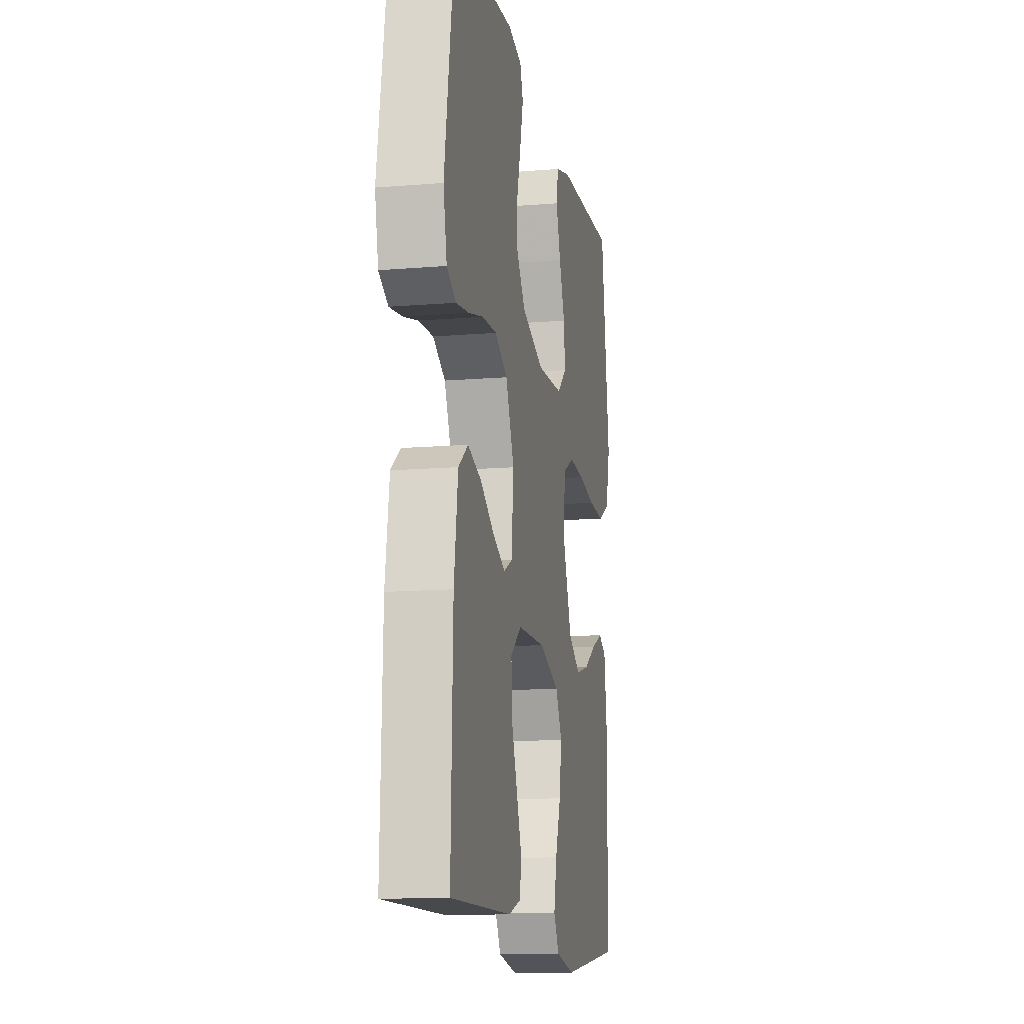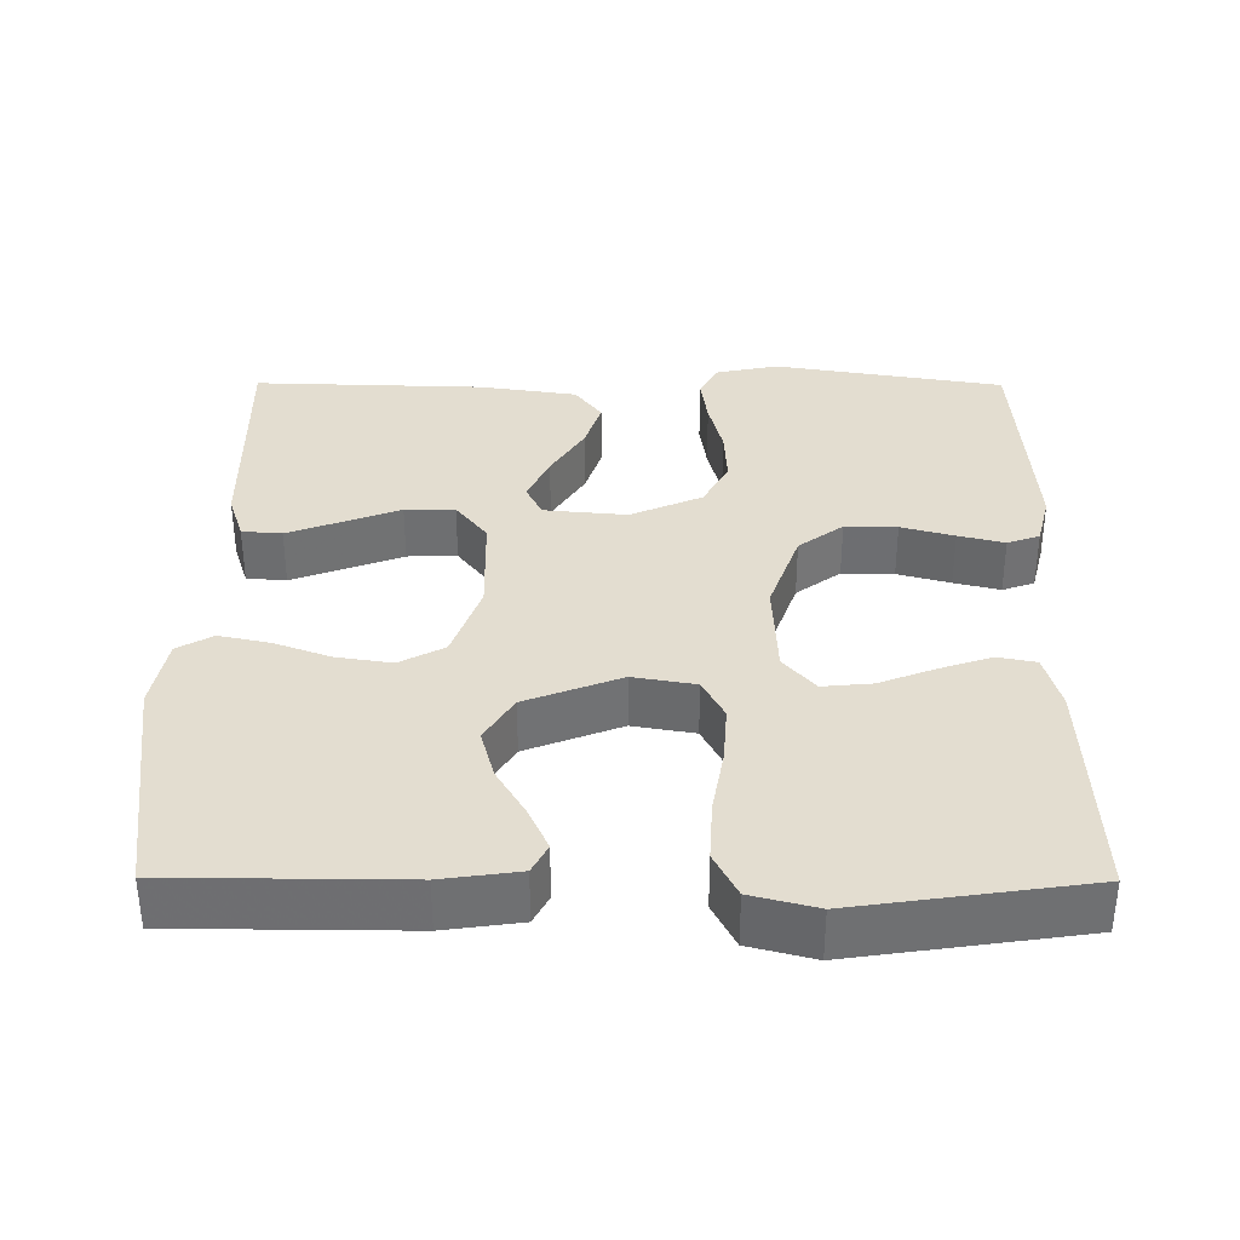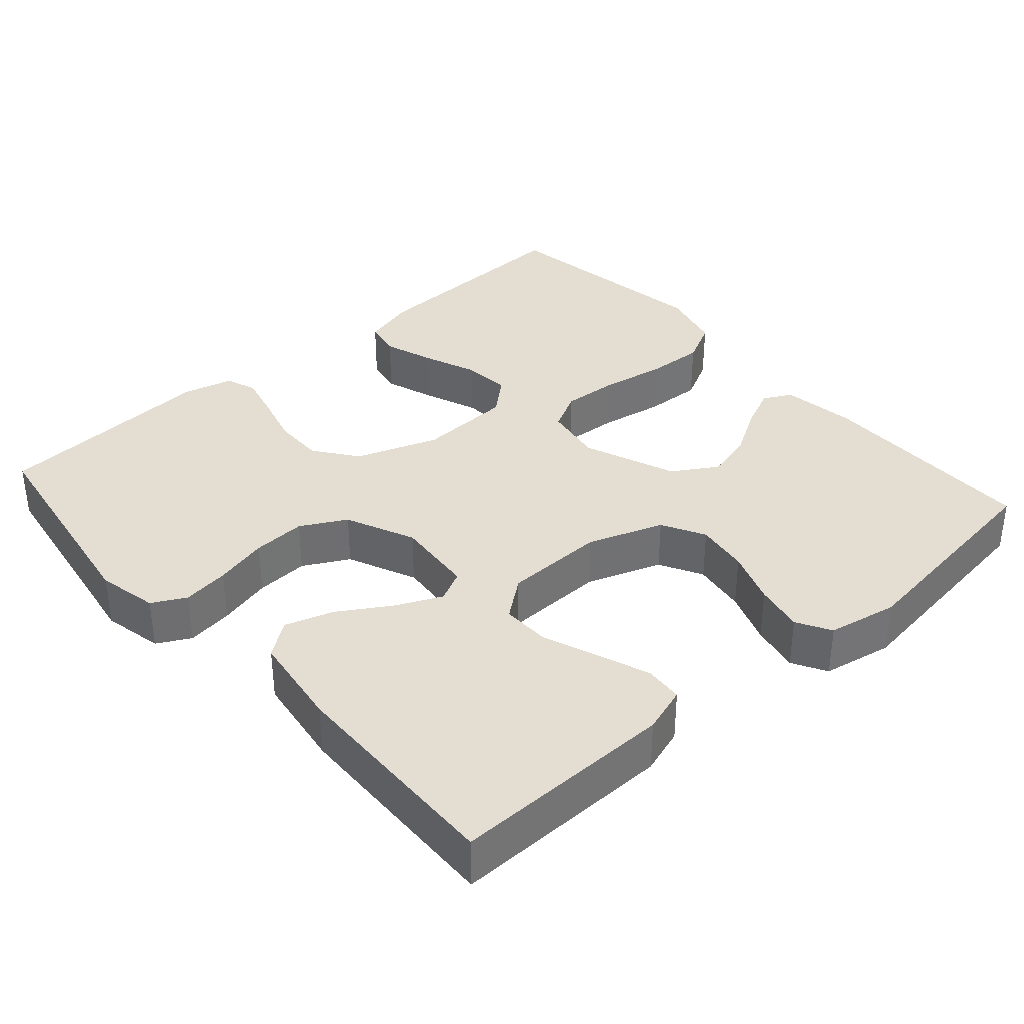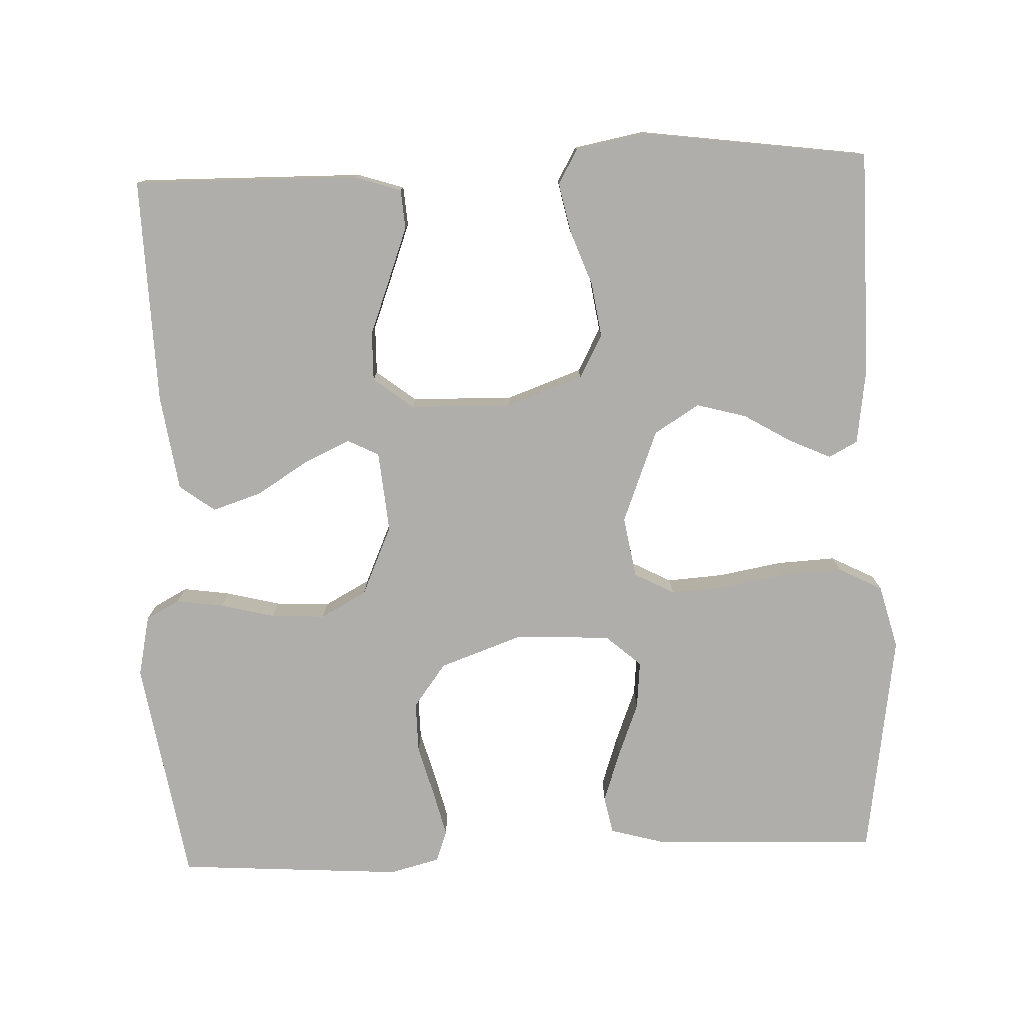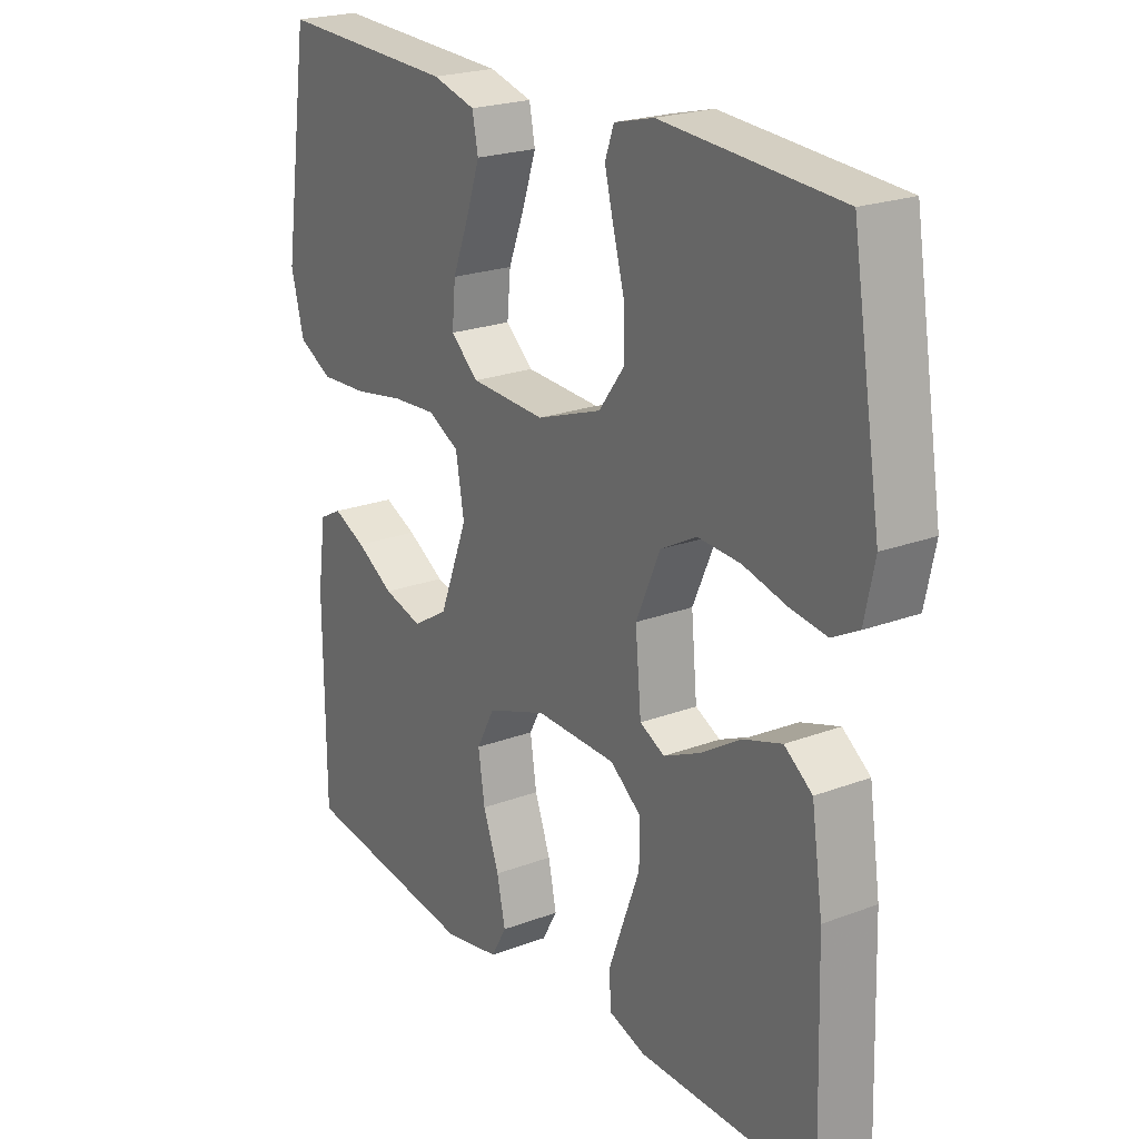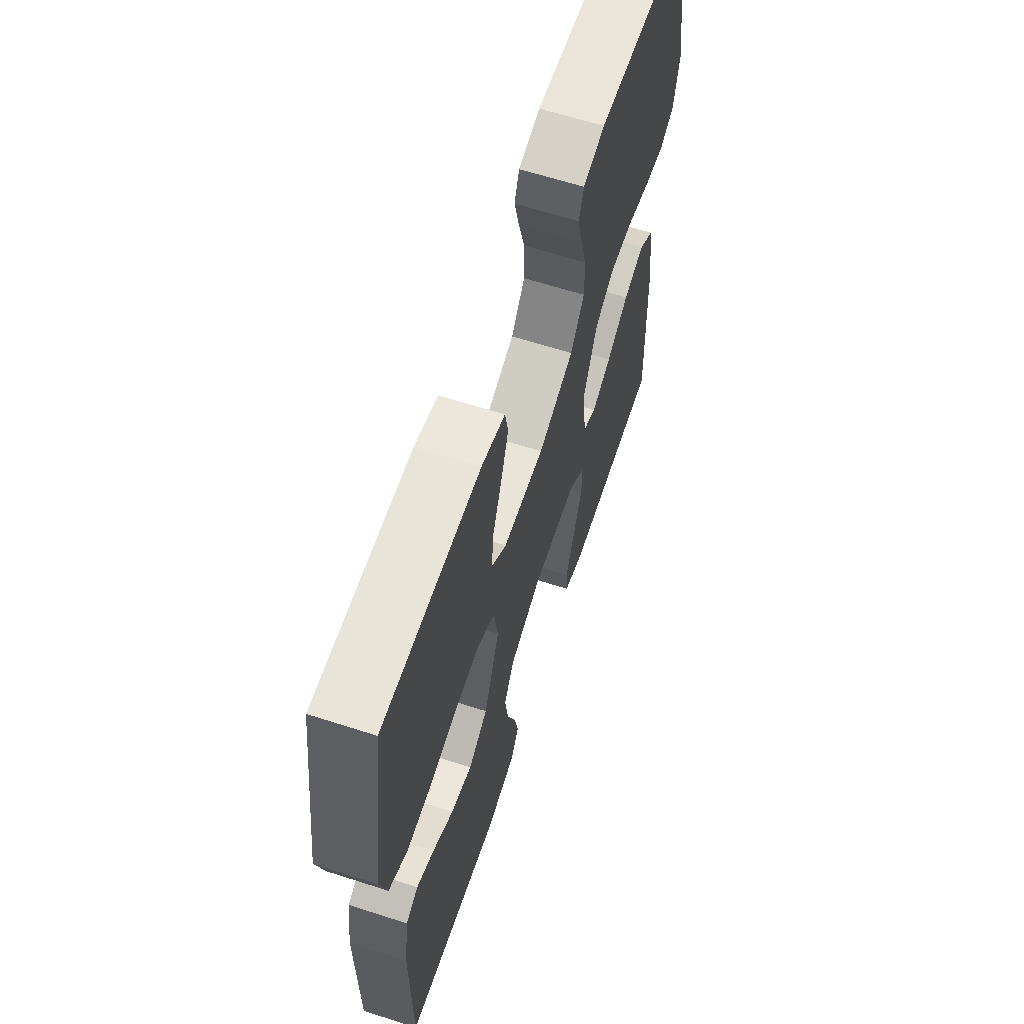
<metadata>
{"format":"obj","ext":"obj","renderer":"f3d","projection":"perspective","resolution":1024,"background":"white","views":[{"elev":-13.0,"azim":100.8,"up":"+Z"},{"elev":35.5,"azim":-89.7,"up":"+Y"},{"elev":36.0,"azim":138.5,"up":"+Y"},{"elev":-77.9,"azim":-177.8,"up":"+Y"},{"elev":22.1,"azim":56.7,"up":"+Z"},{"elev":63.1,"azim":-71.9,"up":"+Z"}]}
</metadata>
<code>
v 0.5 0.07 -0.5
v 0.2 0.07 -0.496
v 0.138 0.07 -0.476
v 0.134 0.07 -0.424
v 0.16 0.07 -0.354
v 0.188 0.07 -0.28
v 0.189 0.07 -0.215
v 0.136 0.07 -0.174
v 0 0.07 -0.171
v -0.101 0.07 -0.207
v -0.132 0.07 -0.265
v -0.121 0.07 -0.337
v -0.094 0.07 -0.41
v -0.08 0.07 -0.476
v -0.106 0.07 -0.522
v -0.2 0.07 -0.54
v -0.5 0.07 -0.5
v -0.502 0.07 -0.2
v -0.488 0.07 -0.1
v -0.45 0.07 -0.08
v -0.395 0.07 -0.105
v -0.331 0.07 -0.143
v -0.265 0.07 -0.161
v -0.205 0.07 -0.124
v -0.157 0.07 0
v -0.171 0.07 0.081
v -0.224 0.07 0.109
v -0.3 0.07 0.104
v -0.385 0.07 0.089
v -0.464 0.07 0.085
v -0.522 0.07 0.115
v -0.544 0.07 0.2
v -0.5 0.07 0.5
v -0.2 0.07 0.488
v -0.127 0.07 0.468
v -0.117 0.07 0.418
v -0.14 0.07 0.35
v -0.168 0.07 0.278
v -0.174 0.07 0.214
v -0.127 0.07 0.173
v 0 0.07 0.167
v 0.11 0.07 0.206
v 0.153 0.07 0.264
v 0.152 0.07 0.332
v 0.133 0.07 0.401
v 0.118 0.07 0.461
v 0.133 0.07 0.503
v 0.2 0.07 0.52
v 0.5 0.07 0.5
v 0.549 0.07 0.2
v 0.532 0.07 0.119
v 0.487 0.07 0.095
v 0.424 0.07 0.104
v 0.352 0.07 0.122
v 0.28 0.07 0.126
v 0.219 0.07 0.093
v 0.178 0.07 0
v 0.188 0.07 -0.108
v 0.23 0.07 -0.129
v 0.291 0.07 -0.101
v 0.36 0.07 -0.058
v 0.425 0.07 -0.037
v 0.472 0.07 -0.072
v 0.491 0.07 -0.2
v 0.5 0 -0.5
v 0.2 0 -0.496
v 0.138 0 -0.476
v 0.134 0 -0.424
v 0.16 0 -0.354
v 0.188 0 -0.28
v 0.189 0 -0.215
v 0.136 0 -0.174
v 0 0 -0.171
v -0.101 0 -0.207
v -0.132 0 -0.265
v -0.121 0 -0.337
v -0.094 0 -0.41
v -0.08 0 -0.476
v -0.106 0 -0.522
v -0.2 0 -0.54
v -0.5 0 -0.5
v -0.502 0 -0.2
v -0.488 0 -0.1
v -0.45 0 -0.08
v -0.395 0 -0.105
v -0.331 0 -0.143
v -0.265 0 -0.161
v -0.205 0 -0.124
v -0.157 0 0
v -0.171 0 0.081
v -0.224 0 0.109
v -0.3 0 0.104
v -0.385 0 0.089
v -0.464 0 0.085
v -0.522 0 0.115
v -0.544 0 0.2
v -0.5 0 0.5
v -0.2 0 0.488
v -0.127 0 0.468
v -0.117 0 0.418
v -0.14 0 0.35
v -0.168 0 0.278
v -0.174 0 0.214
v -0.127 0 0.173
v 0 0 0.167
v 0.11 0 0.206
v 0.153 0 0.264
v 0.152 0 0.332
v 0.133 0 0.401
v 0.118 0 0.461
v 0.133 0 0.503
v 0.2 0 0.52
v 0.5 0 0.5
v 0.549 0 0.2
v 0.532 0 0.119
v 0.487 0 0.095
v 0.424 0 0.104
v 0.352 0 0.122
v 0.28 0 0.126
v 0.219 0 0.093
v 0.178 0 0
v 0.188 0 -0.108
v 0.23 0 -0.129
v 0.291 0 -0.101
v 0.36 0 -0.058
v 0.425 0 -0.037
v 0.472 0 -0.072
v 0.491 0 -0.2
f 4 5 6
f 3 4 6
f 2 3 6
f 1 2 6
f 64 1 6
f 63 64 6
f 62 63 6
f 61 62 6
f 60 61 6
f 59 60 6 7
f 58 59 7 8
f 57 58 8 9
f 56 57 9 10
f 52 53 54
f 51 52 54
f 50 51 54
f 49 50 54
f 48 49 54
f 47 48 54
f 46 47 54
f 45 46 54
f 44 45 54
f 43 44 54 55
f 42 43 55 56
f 36 37 38
f 35 36 38
f 34 35 38
f 33 34 38
f 32 33 38
f 31 32 38
f 30 31 38
f 29 30 38
f 28 29 38
f 27 28 38 39
f 26 27 39 40
f 20 21 22
f 19 20 22
f 18 19 22
f 17 18 22
f 16 17 22
f 15 16 22
f 14 15 22
f 13 14 22
f 12 13 22
f 11 12 22 23
f 10 11 23 24
f 10 24 25
f 56 10 25
f 42 56 25
f 41 42 25
f 25 26 40 41
f 70 69 68
f 70 68 67
f 70 67 66
f 70 66 65
f 70 65 128
f 70 128 127
f 70 127 126
f 70 126 125
f 70 125 124
f 71 70 124 123
f 72 71 123 122
f 73 72 122 121
f 74 73 121 120
f 118 117 116
f 118 116 115
f 118 115 114
f 118 114 113
f 118 113 112
f 118 112 111
f 118 111 110
f 118 110 109
f 118 109 108
f 119 118 108 107
f 120 119 107 106
f 102 101 100
f 102 100 99
f 102 99 98
f 102 98 97
f 102 97 96
f 102 96 95
f 102 95 94
f 102 94 93
f 102 93 92
f 103 102 92 91
f 104 103 91 90
f 86 85 84
f 86 84 83
f 86 83 82
f 86 82 81
f 86 81 80
f 86 80 79
f 86 79 78
f 86 78 77
f 86 77 76
f 87 86 76 75
f 88 87 75 74
f 89 88 74
f 89 74 120
f 89 120 106
f 89 106 105
f 105 104 90 89
f 1 65 66 2
f 2 66 67 3
f 3 67 68 4
f 4 68 69 5
f 5 69 70 6
f 6 70 71 7
f 7 71 72 8
f 8 72 73 9
f 9 73 74 10
f 10 74 75 11
f 11 75 76 12
f 12 76 77 13
f 13 77 78 14
f 14 78 79 15
f 15 79 80 16
f 16 80 81 17
f 17 81 82 18
f 18 82 83 19
f 19 83 84 20
f 20 84 85 21
f 21 85 86 22
f 22 86 87 23
f 23 87 88 24
f 24 88 89 25
f 25 89 90 26
f 26 90 91 27
f 27 91 92 28
f 28 92 93 29
f 29 93 94 30
f 30 94 95 31
f 31 95 96 32
f 32 96 97 33
f 33 97 98 34
f 34 98 99 35
f 35 99 100 36
f 36 100 101 37
f 37 101 102 38
f 38 102 103 39
f 39 103 104 40
f 40 104 105 41
f 41 105 106 42
f 42 106 107 43
f 43 107 108 44
f 44 108 109 45
f 45 109 110 46
f 46 110 111 47
f 47 111 112 48
f 48 112 113 49
f 49 113 114 50
f 50 114 115 51
f 51 115 116 52
f 52 116 117 53
f 53 117 118 54
f 54 118 119 55
f 55 119 120 56
f 56 120 121 57
f 57 121 122 58
f 58 122 123 59
f 59 123 124 60
f 60 124 125 61
f 61 125 126 62
f 62 126 127 63
f 63 127 128 64
f 64 128 65 1

</code>
